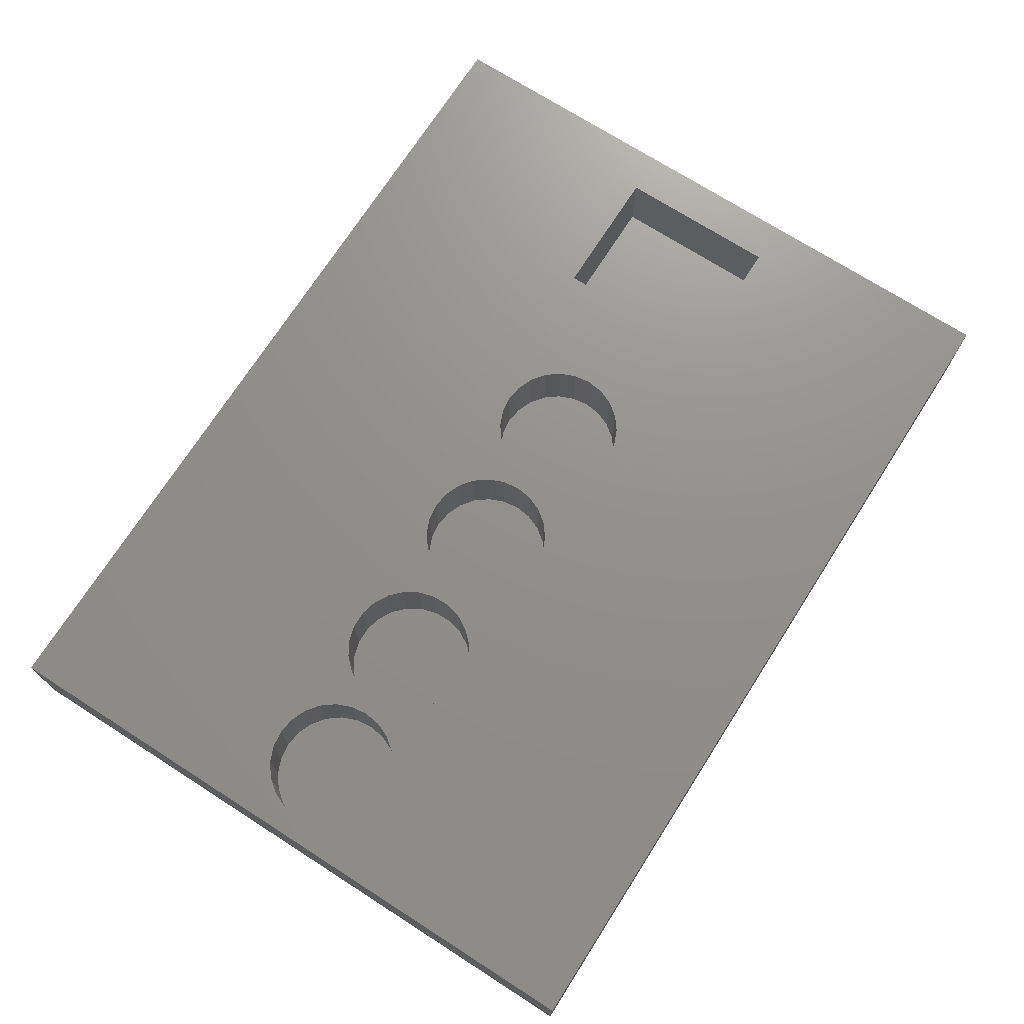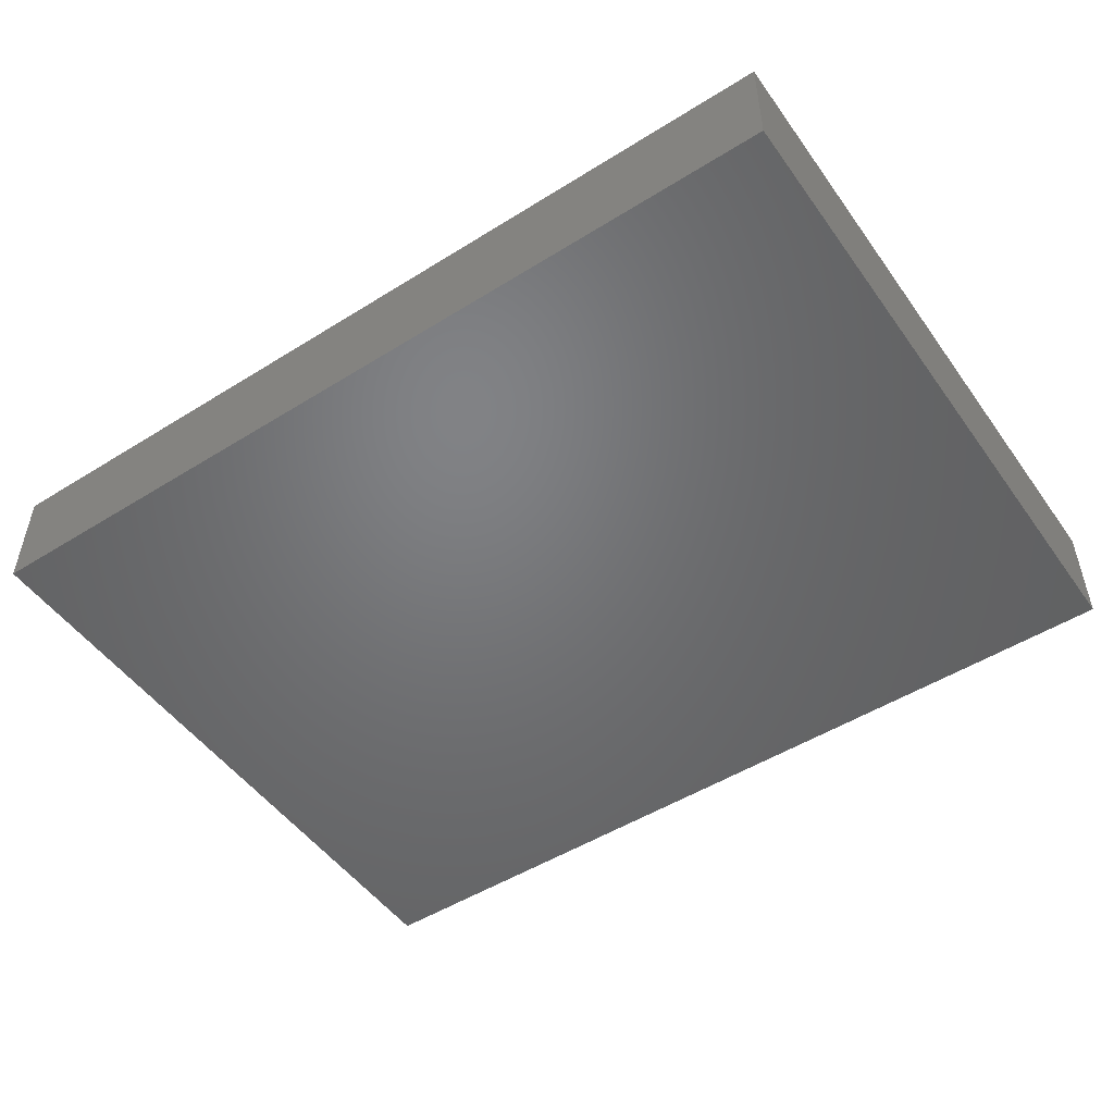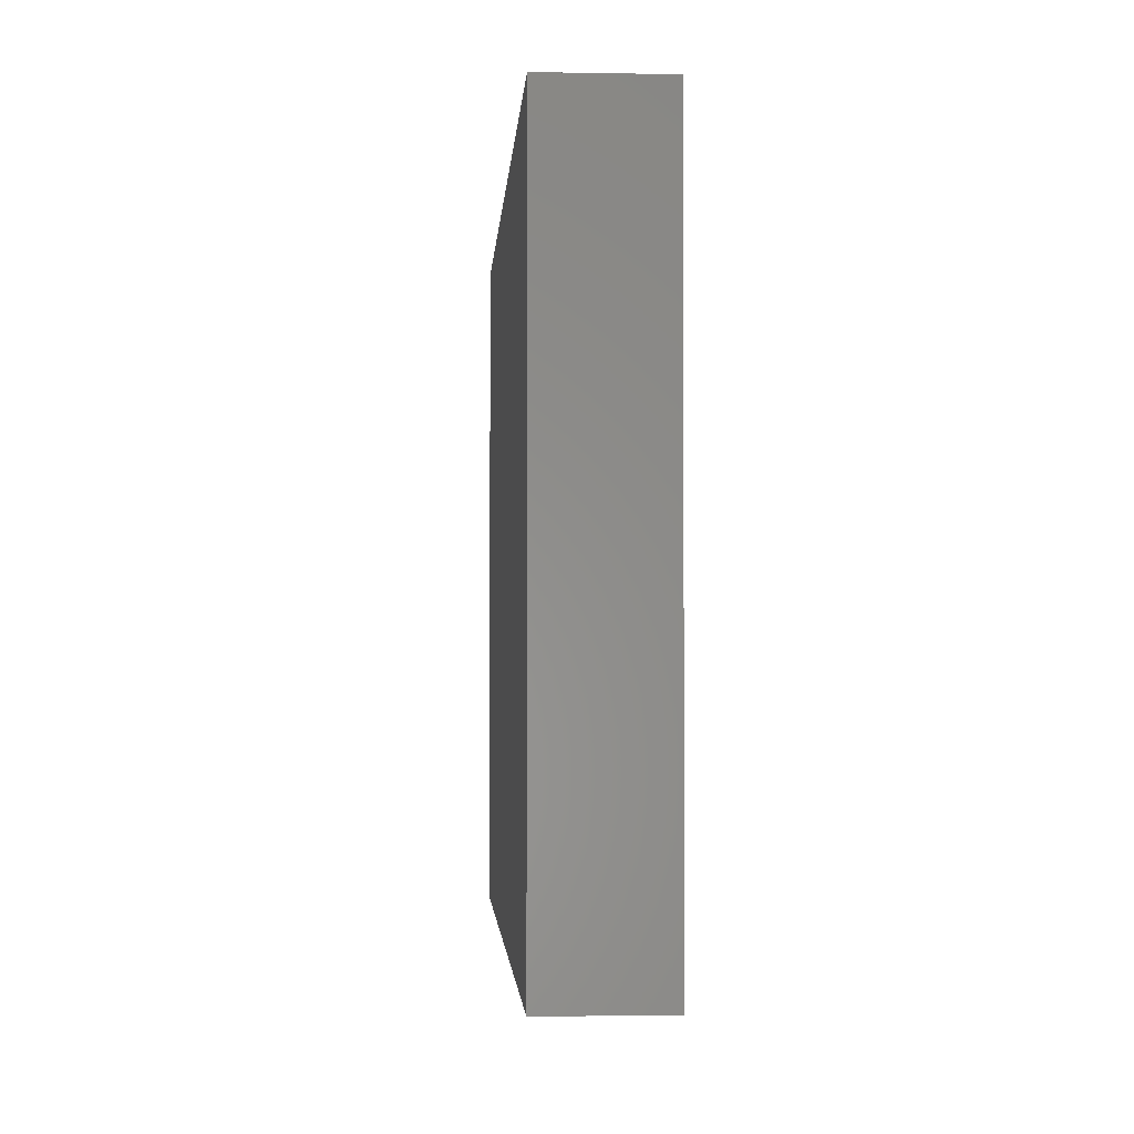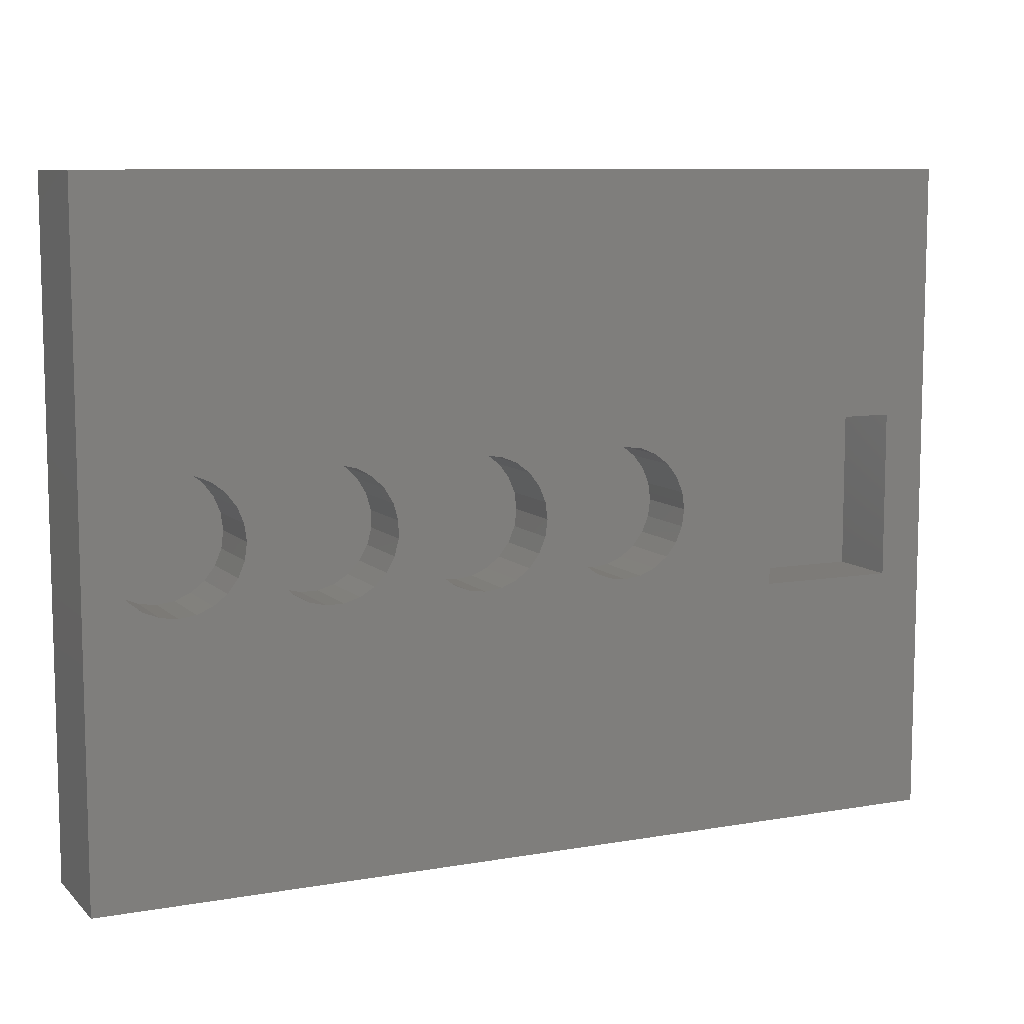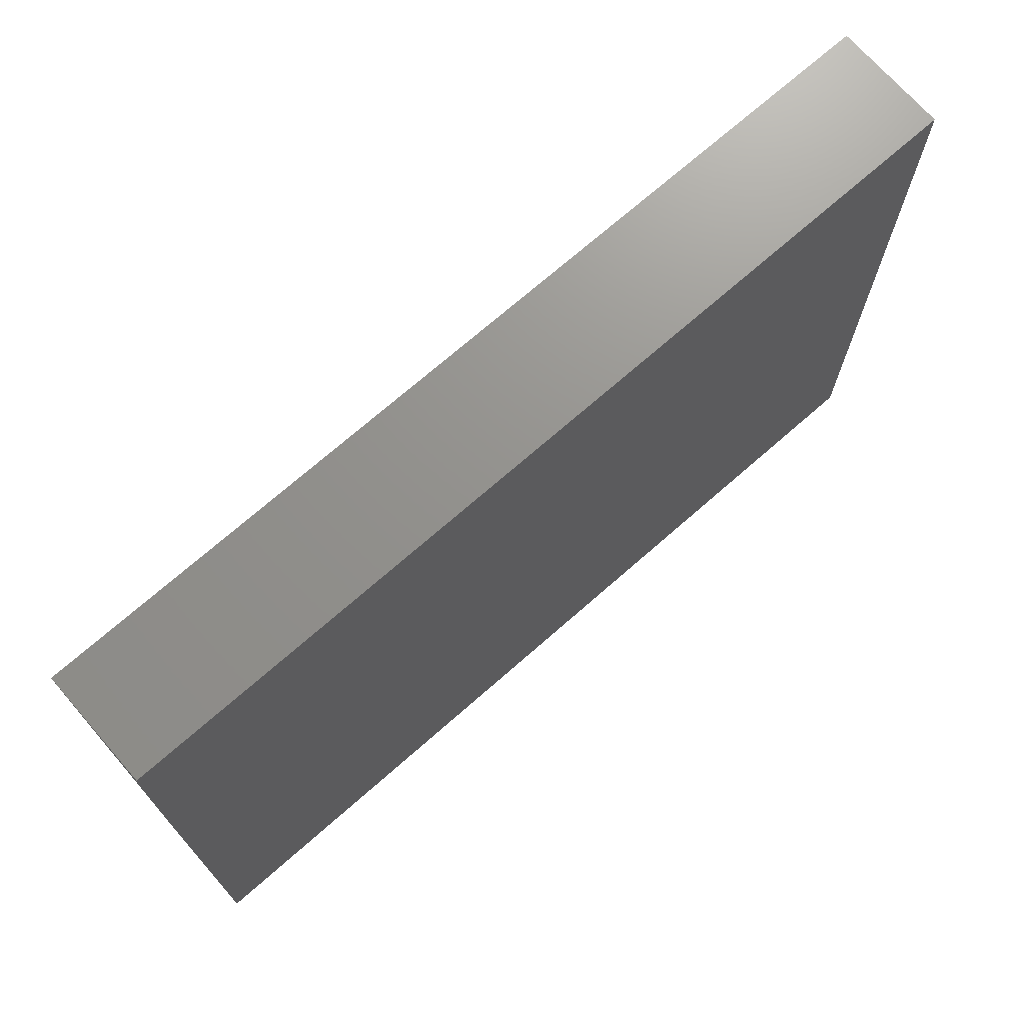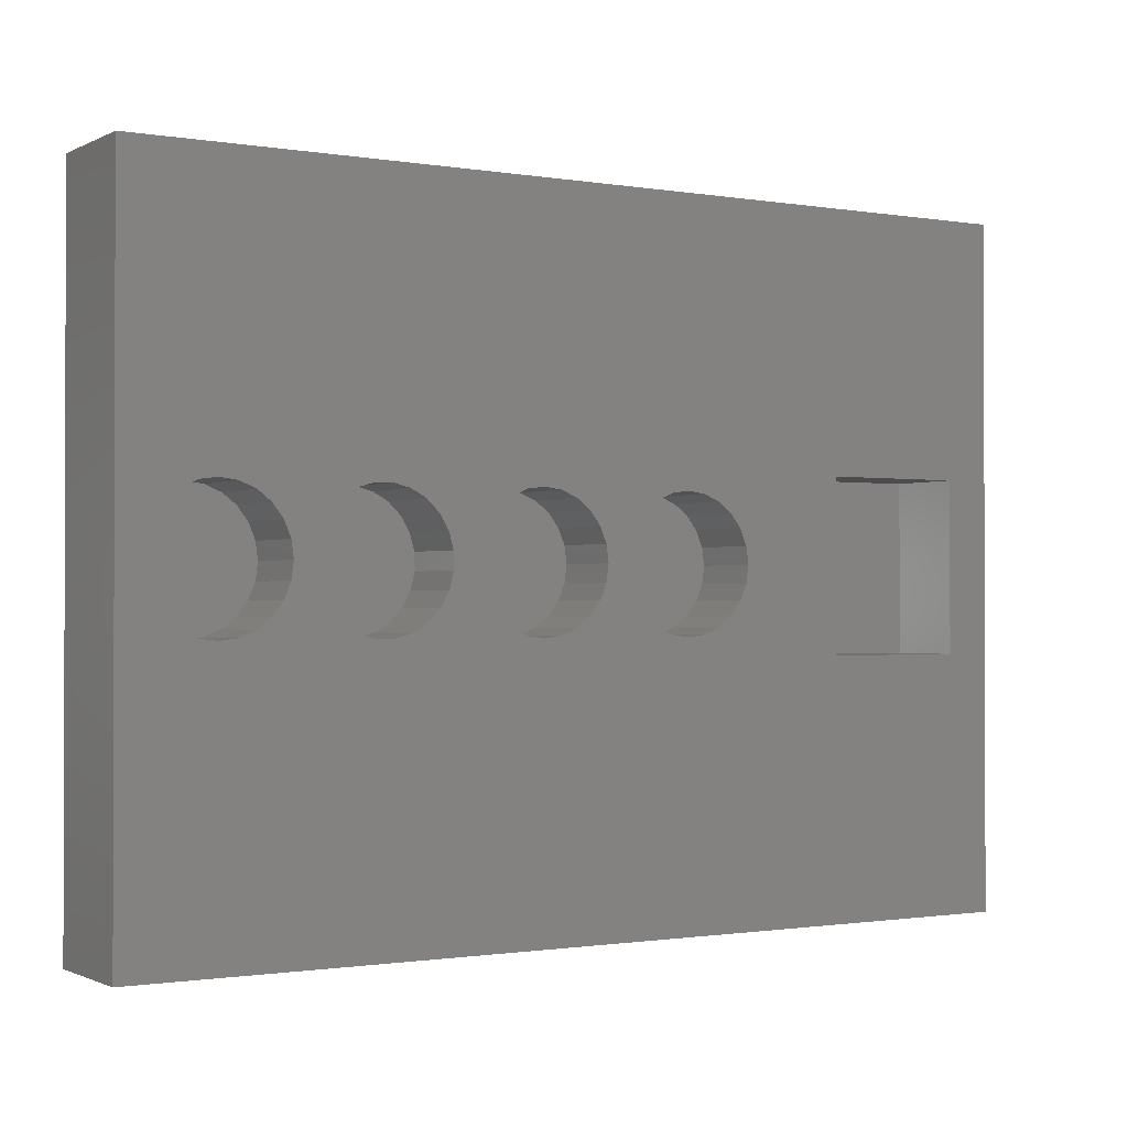
<metadata>
{"format":"stl","ext":"stl","renderer":"f3d","projection":"perspective","resolution":1024,"background":"white","views":[{"elev":72.2,"azim":-57.4,"up":"+Z"},{"elev":-50.2,"azim":-145.6,"up":"+Z"},{"elev":-2.4,"azim":-93.5,"up":"+Y"},{"elev":9.0,"azim":-25.0,"up":"+Y"},{"elev":71.6,"azim":138.7,"up":"+Y"},{"elev":-1.0,"azim":-31.5,"up":"+Y"}]}
</metadata>
<code>
# stl→obj: 212 verts, 420 faces
v 400 300 0
v 0 0 0
v 0 300 0
v 400 0 0
v 0 0 50
v 10.06 150 50
v 0 300 50
v 11.07 142.4 50
v 14.02 135.2 50
v 18.7 129.1 50
v 24.81 124.5 50
v 31.93 121.5 50
v 400 0 50
v 39.56 120.5 50
v 47.2 121.5 50
v 54.31 124.5 50
v 60.42 129.1 50
v 95.57 122.6 50
v 65.11 135.2 50
v 88.84 126.3 50
v 68.06 142.4 50
v 83.32 131.7 50
v 69.06 150 50
v 79.37 138.3 50
v 77.26 145.7 50
v 77.15 153.4 50
v 77.2 150 50
v 103 120.7 50
v 110.7 120.8 50
v 118.1 122.9 50
v 124.8 126.9 50
v 130.1 132.4 50
v 161.1 124.5 50
v 133.9 139.1 50
v 155 129.1 50
v 135.8 146.6 50
v 150.3 135.2 50
v 147.4 142.4 50
v 146.4 150 50
v 168.2 121.5 50
v 175.9 120.5 50
v 183.5 121.5 50
v 190.6 124.5 50
v 196.7 129.1 50
v 201.4 135.2 50
v 228.9 124.5 50
v 204.3 142.4 50
v 222.8 129.1 50
v 205.4 150 50
v 218.1 135.2 50
v 215.2 142.4 50
v 214.2 150 50
v 236 121.5 50
v 243.7 120.5 50
v 251.3 121.5 50
v 258.4 124.5 50
v 264.5 129.1 50
v 269.2 135.2 50
v 272.2 142.4 50
v 273.2 150 50
v 318.4 112.4 50
v 380.4 112.4 50
v 380.4 187.4 50
v 31.93 178.5 50
v 400 300 50
v 24.81 175.5 50
v 18.7 170.9 50
v 14.02 164.7 50
v 11.07 157.6 50
v 39.56 179.5 50
v 47.2 178.5 50
v 54.31 175.5 50
v 60.42 170.9 50
v 94.76 177.1 50
v 65.11 164.8 50
v 88.15 173.1 50
v 68.06 157.6 50
v 82.78 167.6 50
v 79.03 160.9 50
v 102.2 179.2 50
v 109.9 179.3 50
v 117.3 177.4 50
v 124.1 173.7 50
v 129.6 168.3 50
v 133.5 161.7 50
v 161.1 175.5 50
v 155 170.9 50
v 135.6 154.3 50
v 135.7 150 50
v 150.3 164.8 50
v 147.4 157.6 50
v 168.2 178.5 50
v 175.9 179.5 50
v 183.5 178.5 50
v 190.6 175.5 50
v 196.7 170.9 50
v 201.4 164.8 50
v 228.9 175.5 50
v 204.3 157.6 50
v 222.8 170.9 50
v 218.1 164.7 50
v 215.2 157.6 50
v 236 178.5 50
v 243.7 179.5 50
v 251.3 178.5 50
v 258.4 175.5 50
v 264.5 170.9 50
v 269.2 164.8 50
v 272.2 157.6 50
v 318.4 187.4 50
v 380.4 112.4 16
v 318.4 187.4 16
v 318.4 112.4 16
v 380.4 187.4 16
v 215.2 142.4 18.3
v 215.2 157.6 18.3
v 214.2 150 18.3
v 218.1 135.2 18.3
v 218.1 164.7 18.3
v 222.8 129.1 18.3
v 222.8 170.9 18.3
v 228.9 175.5 18.3
v 228.9 124.5 18.3
v 236 178.5 18.3
v 236 121.5 18.3
v 243.7 179.5 18.3
v 243.7 120.5 18.3
v 251.3 121.5 18.3
v 251.3 178.5 18.3
v 258.4 175.5 18.3
v 258.4 124.5 18.3
v 264.5 170.9 18.3
v 264.5 129.1 18.3
v 269.2 135.2 18.3
v 269.2 164.8 18.3
v 272.2 142.4 18.3
v 272.2 157.6 18.3
v 273.2 150 18.3
v 147.4 142.4 18.3
v 147.4 157.6 18.3
v 146.4 150 18.3
v 150.3 135.2 18.3
v 150.3 164.8 18.3
v 155 129.1 18.3
v 155 170.9 18.3
v 161.1 175.5 18.3
v 161.1 124.5 18.3
v 168.2 178.5 18.3
v 168.2 121.5 18.3
v 175.9 179.5 18.3
v 175.9 120.5 18.3
v 183.5 121.5 18.3
v 183.5 178.5 18.3
v 190.6 175.5 18.3
v 190.6 124.5 18.3
v 196.7 170.9 18.3
v 196.7 129.1 18.3
v 201.4 135.2 18.3
v 201.4 164.8 18.3
v 204.3 142.4 18.3
v 204.3 157.6 18.3
v 205.4 150 18.3
v 77.2 150 18.3
v 79.03 160.9 18.3
v 77.15 153.4 18.3
v 77.26 145.7 18.3
v 79.37 138.3 18.3
v 82.78 167.6 18.3
v 83.32 131.7 18.3
v 88.15 173.1 18.3
v 88.84 126.3 18.3
v 94.76 177.1 18.3
v 95.57 122.6 18.3
v 102.2 179.2 18.3
v 103 120.7 18.3
v 109.9 179.3 18.3
v 110.7 120.8 18.3
v 117.3 177.4 18.3
v 118.1 122.9 18.3
v 124.1 173.7 18.3
v 124.8 126.9 18.3
v 129.6 168.3 18.3
v 130.1 132.4 18.3
v 133.5 161.7 18.3
v 133.9 139.1 18.3
v 135.6 154.3 18.3
v 135.8 146.6 18.3
v 135.7 150 18.3
v 11.07 142.4 18.3
v 11.07 157.6 18.3
v 10.06 150 18.3
v 14.02 164.7 18.3
v 14.02 135.2 18.3
v 18.7 170.9 18.3
v 18.7 129.1 18.3
v 24.81 175.5 18.3
v 24.81 124.5 18.3
v 31.93 178.5 18.3
v 31.93 121.5 18.3
v 39.56 179.5 18.3
v 39.56 120.5 18.3
v 47.2 178.5 18.3
v 47.2 121.5 18.3
v 54.31 175.5 18.3
v 54.31 124.5 18.3
v 60.42 170.9 18.3
v 60.42 129.1 18.3
v 65.11 164.8 18.3
v 65.11 135.2 18.3
v 68.06 157.6 18.3
v 68.06 142.4 18.3
v 69.06 150 18.3
f 1 2 3
f 2 1 4
f 5 6 7
f 6 5 8
f 8 5 9
f 9 5 10
f 10 5 11
f 11 5 12
f 12 5 13
f 12 13 14
f 14 13 15
f 15 13 16
f 16 13 17
f 17 13 18
f 17 18 19
f 19 18 20
f 19 20 21
f 21 20 22
f 21 22 23
f 23 22 24
f 23 24 25
f 23 25 26
f 26 25 27
f 18 13 28
f 28 13 29
f 29 13 30
f 30 13 31
f 31 13 32
f 32 13 33
f 32 33 34
f 34 33 35
f 34 35 36
f 36 35 37
f 36 37 38
f 36 38 39
f 33 13 40
f 40 13 41
f 41 13 42
f 42 13 43
f 43 13 44
f 44 13 45
f 45 13 46
f 45 46 47
f 47 46 48
f 47 48 49
f 49 48 50
f 49 50 51
f 49 51 52
f 46 13 53
f 53 13 54
f 54 13 55
f 55 13 56
f 56 13 57
f 57 13 58
f 58 13 59
f 59 13 60
f 60 13 61
f 61 13 62
f 62 13 63
f 7 64 65
f 64 7 66
f 66 7 67
f 67 7 68
f 68 7 69
f 69 7 6
f 65 64 70
f 65 70 71
f 65 71 72
f 65 72 73
f 65 73 74
f 74 73 75
f 74 75 76
f 76 75 77
f 76 77 78
f 78 77 23
f 78 23 79
f 79 23 26
f 65 74 80
f 65 80 81
f 65 81 82
f 65 82 83
f 65 83 84
f 65 84 85
f 65 85 86
f 86 85 87
f 87 85 88
f 87 88 89
f 87 89 36
f 87 36 90
f 90 36 91
f 91 36 39
f 65 86 92
f 65 92 93
f 65 93 94
f 65 94 95
f 65 95 96
f 65 96 97
f 65 97 98
f 98 97 99
f 98 99 100
f 100 99 49
f 100 49 101
f 101 49 102
f 102 49 52
f 65 98 103
f 65 103 104
f 65 104 105
f 65 105 106
f 65 106 107
f 65 107 108
f 65 108 109
f 65 109 60
f 65 60 110
f 110 60 61
f 65 110 63
f 65 63 13
f 1 13 4
f 13 1 65
f 13 2 4
f 2 13 5
f 7 2 5
f 2 7 3
f 7 1 3
f 1 7 65
f 111 112 113
f 112 111 114
f 63 112 114
f 112 63 110
f 112 61 113
f 61 112 110
f 61 111 113
f 111 61 62
f 63 111 62
f 111 63 114
f 115 116 117
f 116 115 118
f 116 118 119
f 119 118 120
f 119 120 121
f 121 120 122
f 122 120 123
f 122 123 124
f 124 123 125
f 124 125 126
f 126 125 127
f 126 127 128
f 126 128 129
f 129 128 130
f 130 128 131
f 130 131 132
f 132 131 133
f 132 133 134
f 132 134 135
f 135 134 136
f 135 136 137
f 137 136 138
f 116 52 117
f 52 116 102
f 117 51 115
f 51 117 52
f 115 50 118
f 50 115 51
f 118 48 120
f 48 118 50
f 48 123 120
f 123 48 46
f 46 125 123
f 125 46 53
f 53 127 125
f 127 53 54
f 54 128 127
f 128 54 55
f 55 131 128
f 131 55 56
f 56 133 131
f 133 56 57
f 58 133 57
f 133 58 134
f 59 134 58
f 134 59 136
f 60 136 59
f 136 60 138
f 109 138 60
f 138 109 137
f 108 137 109
f 137 108 135
f 107 135 108
f 135 107 132
f 107 130 132
f 130 107 106
f 106 129 130
f 129 106 105
f 105 126 129
f 126 105 104
f 104 124 126
f 124 104 103
f 103 122 124
f 122 103 98
f 98 121 122
f 121 98 100
f 121 101 119
f 101 121 100
f 119 102 116
f 102 119 101
f 139 140 141
f 140 139 142
f 140 142 143
f 143 142 144
f 143 144 145
f 145 144 146
f 146 144 147
f 146 147 148
f 148 147 149
f 148 149 150
f 150 149 151
f 150 151 152
f 150 152 153
f 153 152 154
f 154 152 155
f 154 155 156
f 156 155 157
f 156 157 158
f 156 158 159
f 159 158 160
f 159 160 161
f 161 160 162
f 140 39 141
f 39 140 91
f 141 38 139
f 38 141 39
f 139 37 142
f 37 139 38
f 142 35 144
f 35 142 37
f 35 147 144
f 147 35 33
f 33 149 147
f 149 33 40
f 40 151 149
f 151 40 41
f 41 152 151
f 152 41 42
f 42 155 152
f 155 42 43
f 43 157 155
f 157 43 44
f 45 157 44
f 157 45 158
f 47 158 45
f 158 47 160
f 49 160 47
f 160 49 162
f 99 162 49
f 162 99 161
f 97 161 99
f 161 97 159
f 96 159 97
f 159 96 156
f 96 154 156
f 154 96 95
f 95 153 154
f 153 95 94
f 94 150 153
f 150 94 93
f 93 148 150
f 148 93 92
f 92 146 148
f 146 92 86
f 86 145 146
f 145 86 87
f 145 90 143
f 90 145 87
f 143 91 140
f 91 143 90
f 163 164 165
f 164 163 166
f 164 166 167
f 164 167 168
f 168 167 169
f 168 169 170
f 170 169 171
f 170 171 172
f 172 171 173
f 172 173 174
f 174 173 175
f 174 175 176
f 176 175 177
f 176 177 178
f 178 177 179
f 178 179 180
f 180 179 181
f 180 181 182
f 182 181 183
f 182 183 184
f 184 183 185
f 184 185 186
f 186 185 187
f 186 187 188
f 165 27 163
f 27 165 26
f 163 25 166
f 25 163 27
f 166 24 167
f 24 166 25
f 167 22 169
f 22 167 24
f 22 171 169
f 171 22 20
f 20 173 171
f 173 20 18
f 18 175 173
f 175 18 28
f 28 177 175
f 177 28 29
f 29 179 177
f 179 29 30
f 30 181 179
f 181 30 31
f 32 181 31
f 181 32 183
f 34 183 32
f 183 34 185
f 36 185 34
f 185 36 187
f 89 187 36
f 187 89 188
f 88 188 89
f 188 88 186
f 85 186 88
f 186 85 184
f 84 184 85
f 184 84 182
f 84 180 182
f 180 84 83
f 83 178 180
f 178 83 82
f 82 176 178
f 176 82 81
f 81 174 176
f 174 81 80
f 80 172 174
f 172 80 74
f 74 170 172
f 170 74 76
f 170 78 168
f 78 170 76
f 168 79 164
f 79 168 78
f 164 26 165
f 26 164 79
f 189 190 191
f 190 189 192
f 192 189 193
f 192 193 194
f 194 193 195
f 194 195 196
f 196 195 197
f 196 197 198
f 198 197 199
f 198 199 200
f 200 199 201
f 200 201 202
f 202 201 203
f 202 203 204
f 204 203 205
f 204 205 206
f 206 205 207
f 206 207 208
f 208 207 209
f 208 209 210
f 210 209 211
f 210 211 212
f 23 211 21
f 211 23 212
f 77 212 23
f 212 77 210
f 75 210 77
f 210 75 208
f 73 208 75
f 208 73 206
f 73 204 206
f 204 73 72
f 72 202 204
f 202 72 71
f 71 200 202
f 200 71 70
f 70 198 200
f 198 70 64
f 64 196 198
f 196 64 66
f 66 194 196
f 194 66 67
f 194 68 192
f 68 194 67
f 192 69 190
f 69 192 68
f 190 6 191
f 6 190 69
f 191 8 189
f 8 191 6
f 189 9 193
f 9 189 8
f 193 10 195
f 10 193 9
f 10 197 195
f 197 10 11
f 11 199 197
f 199 11 12
f 12 201 199
f 201 12 14
f 14 203 201
f 203 14 15
f 15 205 203
f 205 15 16
f 16 207 205
f 207 16 17
f 19 207 17
f 207 19 209
f 21 209 19
f 209 21 211

</code>
